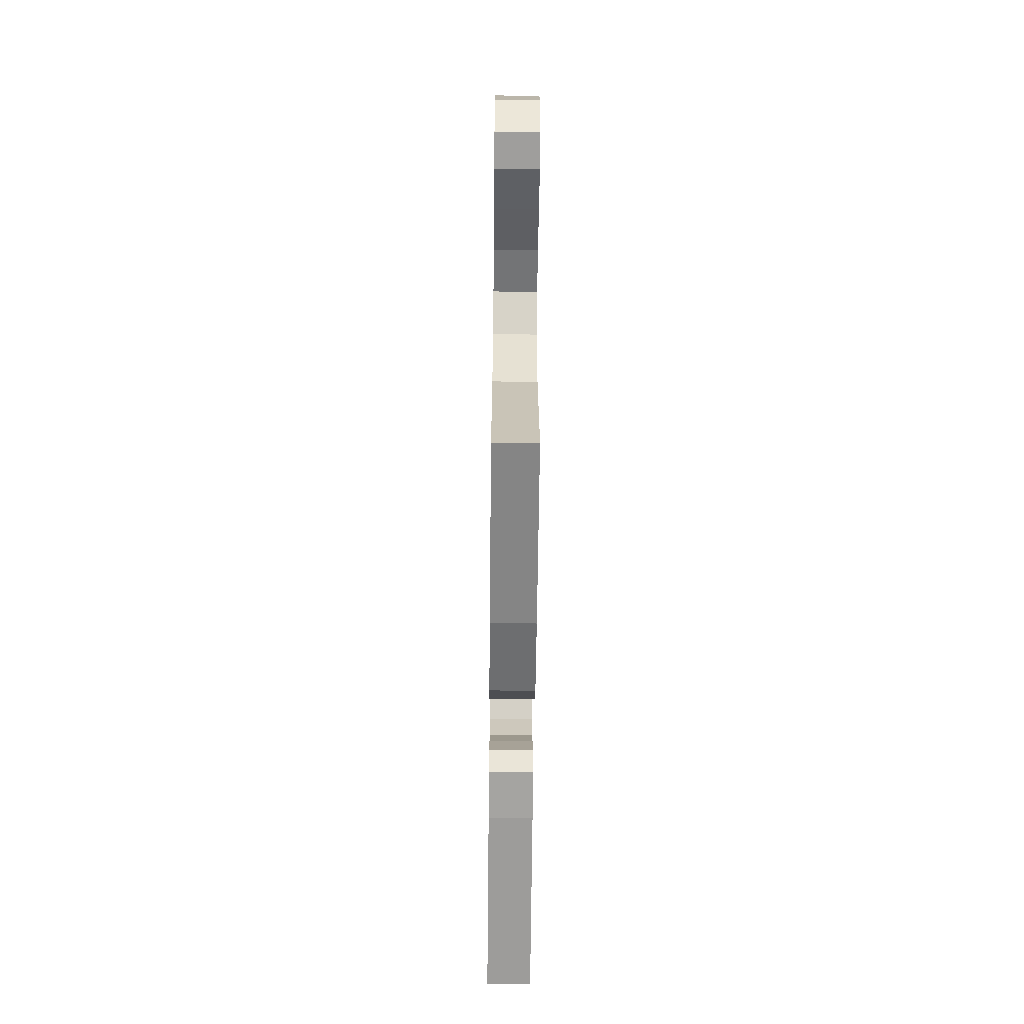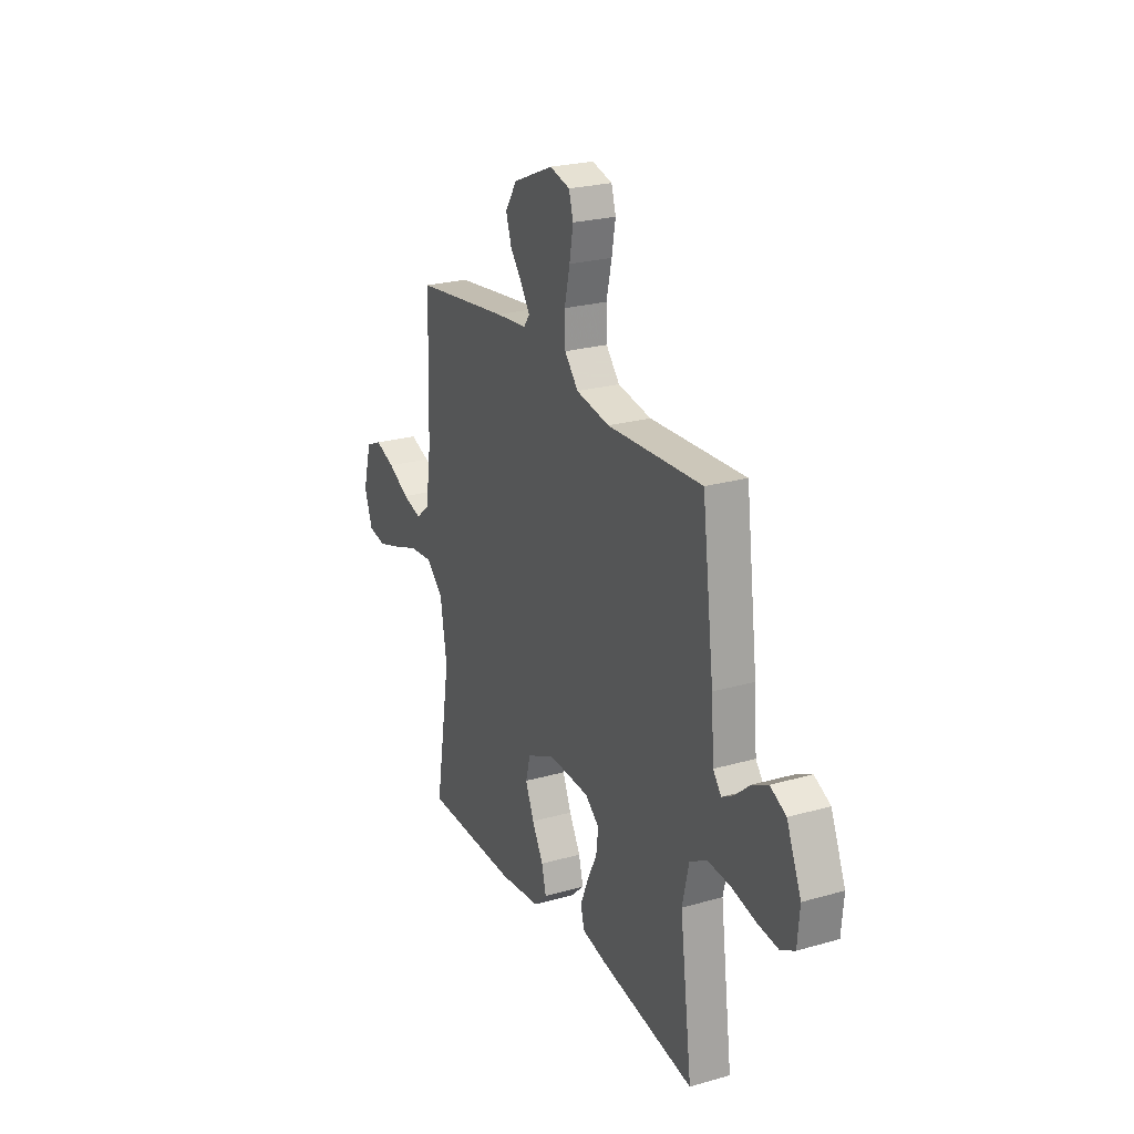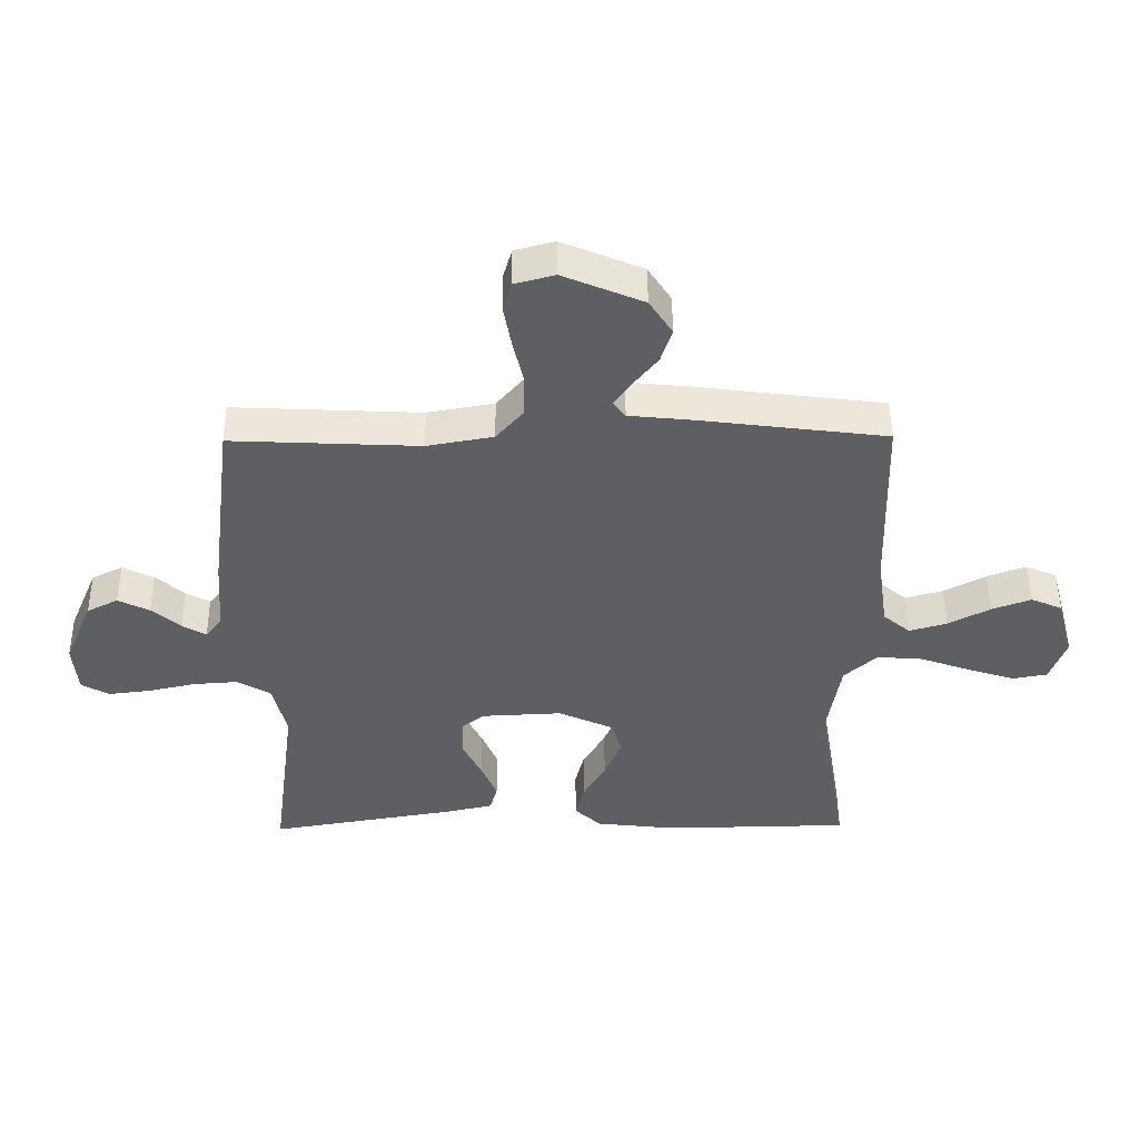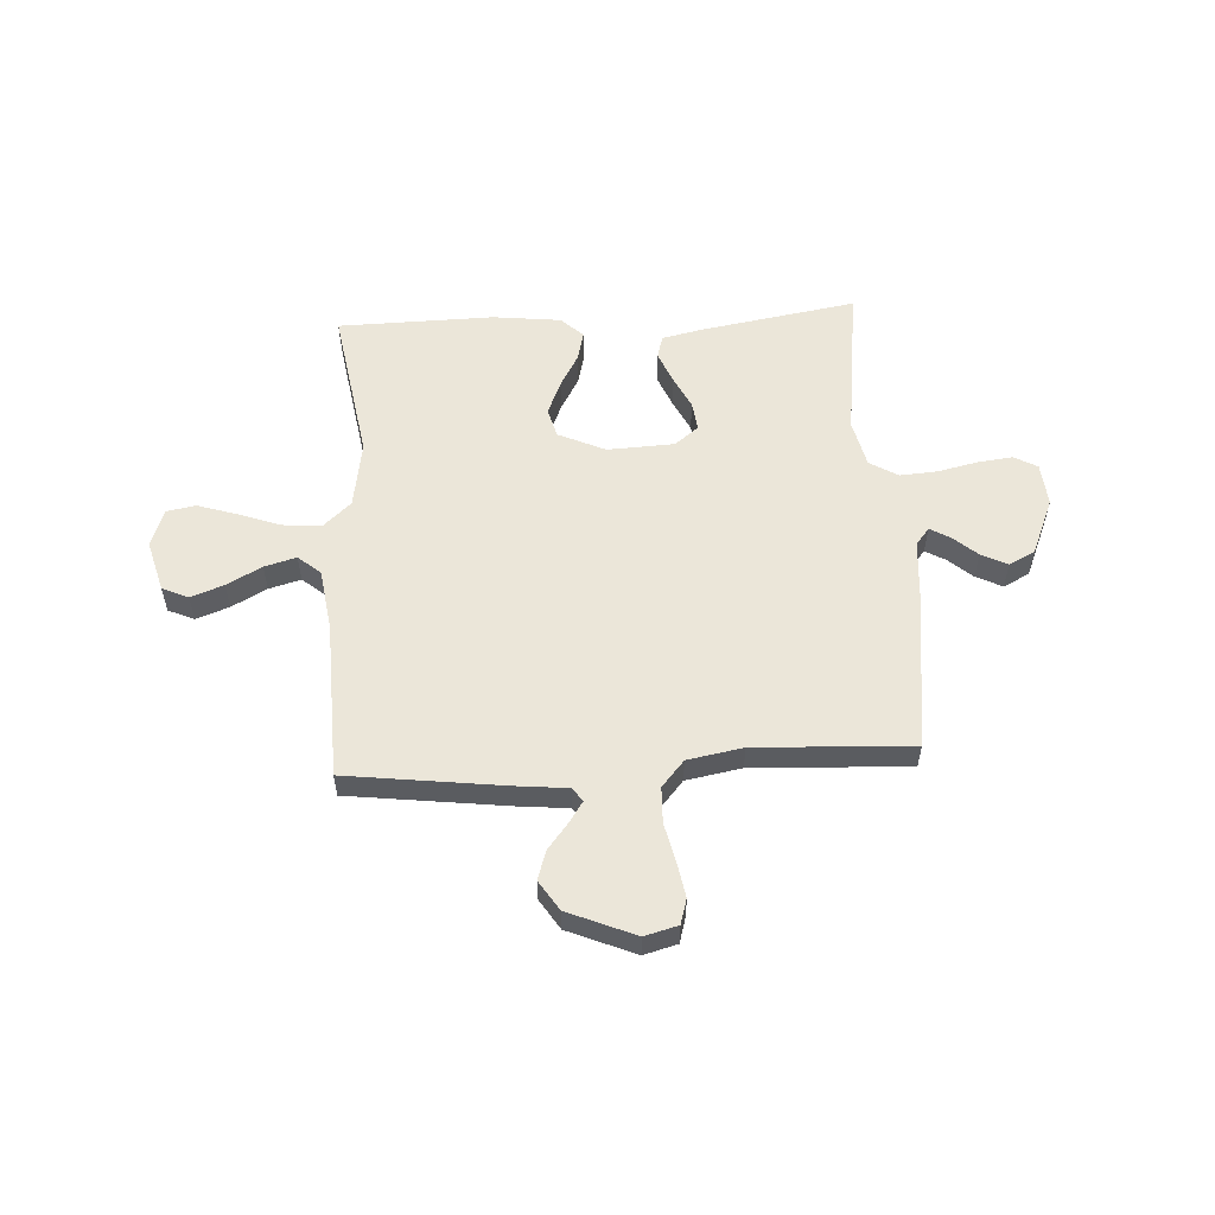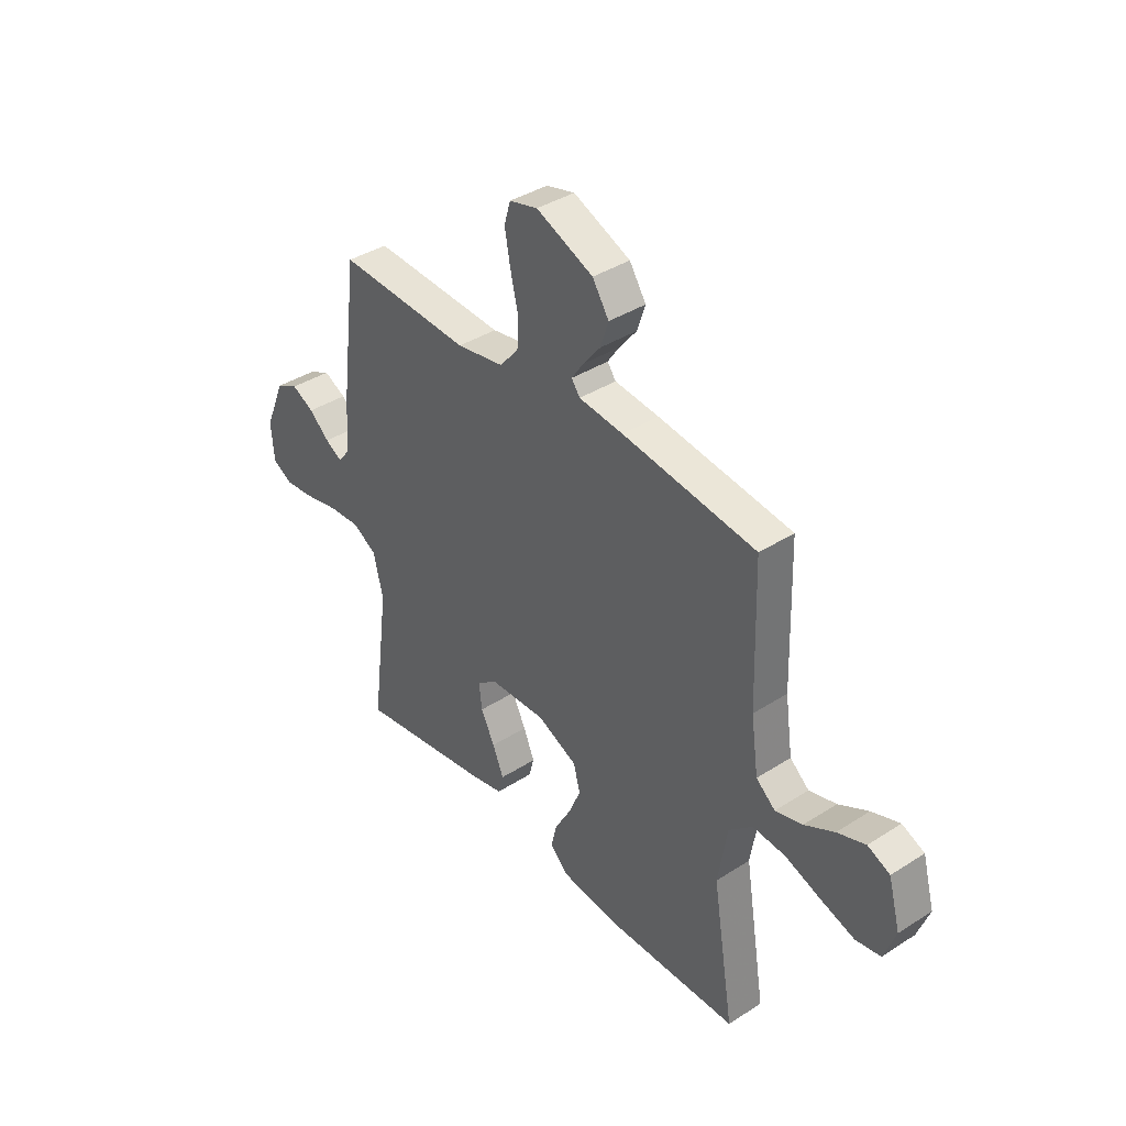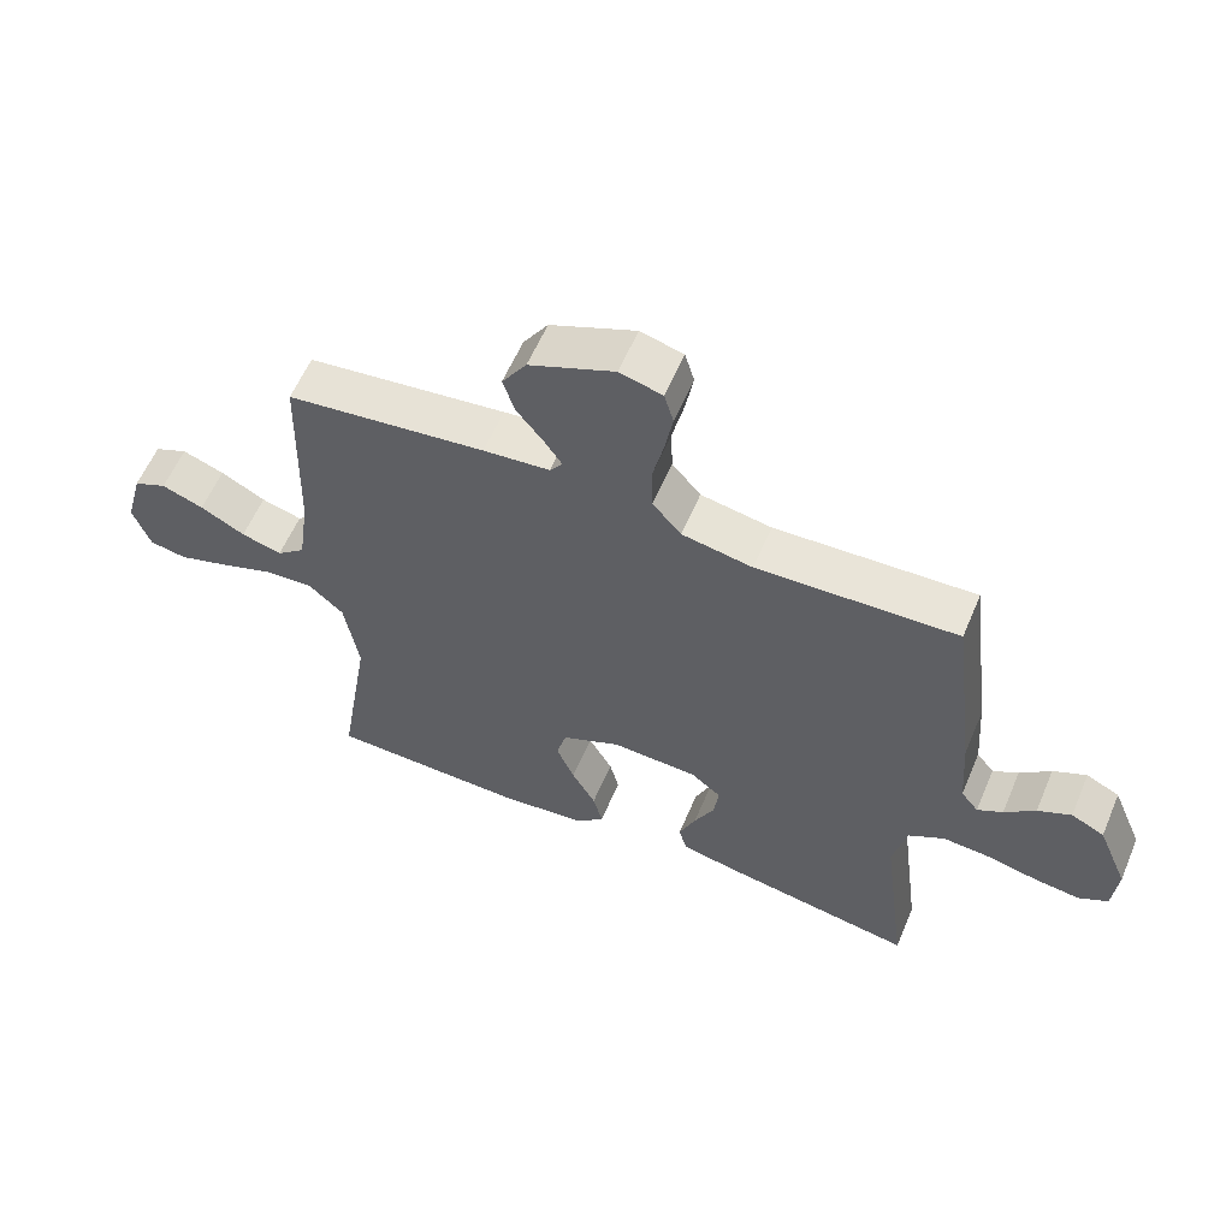
<metadata>
{"format":"obj","ext":"obj","renderer":"f3d","projection":"perspective","resolution":1024,"background":"white","views":[{"elev":-60.8,"azim":-90.6,"up":"+Z"},{"elev":24.1,"azim":64.7,"up":"+Z"},{"elev":49.0,"azim":179.5,"up":"+Z"},{"elev":56.0,"azim":-3.3,"up":"+Y"},{"elev":38.7,"azim":-128.9,"up":"+Z"},{"elev":59.1,"azim":23.0,"up":"+Z"}]}
</metadata>
<code>
v 0.5 0.07 0.5
v 0.538 0.07 0.2
v 0.547 0.07 0.08
v 0.573 0.07 0.047
v 0.611 0.07 0.069
v 0.657 0.07 0.109
v 0.707 0.07 0.134
v 0.757 0.07 0.109
v 0.803 0.07 0
v 0.796 0.07 -0.082
v 0.752 0.07 -0.107
v 0.684 0.07 -0.099
v 0.608 0.07 -0.082
v 0.536 0.07 -0.077
v 0.482 0.07 -0.109
v 0.461 0.07 -0.2
v 0.5 0.07 -0.5
v 0.2 0.07 -0.45
v 0.123 0.07 -0.433
v 0.111 0.07 -0.389
v 0.136 0.07 -0.329
v 0.167 0.07 -0.266
v 0.174 0.07 -0.21
v 0.129 0.07 -0.174
v 0 0.07 -0.168
v -0.09 0.07 -0.209
v -0.105 0.07 -0.265
v -0.078 0.07 -0.33
v -0.042 0.07 -0.394
v -0.028 0.07 -0.45
v -0.07 0.07 -0.49
v -0.2 0.07 -0.505
v -0.5 0.07 -0.5
v -0.451 0.07 -0.2
v -0.472 0.07 -0.071
v -0.525 0.07 -0.023
v -0.599 0.07 -0.029
v -0.68 0.07 -0.058
v -0.755 0.07 -0.082
v -0.811 0.07 -0.072
v -0.837 0.07 0
v -0.81 0.07 0.099
v -0.76 0.07 0.121
v -0.697 0.07 0.098
v -0.63 0.07 0.062
v -0.569 0.07 0.045
v -0.526 0.07 0.081
v -0.509 0.07 0.2
v -0.5 0.07 0.5
v -0.2 0.07 0.538
v -0.1 0.07 0.548
v -0.081 0.07 0.574
v -0.108 0.07 0.614
v -0.147 0.07 0.663
v -0.165 0.07 0.718
v -0.128 0.07 0.775
v 0 0.07 0.829
v 0.064 0.07 0.812
v 0.078 0.07 0.764
v 0.066 0.07 0.697
v 0.049 0.07 0.623
v 0.051 0.07 0.555
v 0.094 0.07 0.505
v 0.2 0.07 0.486
v 0.5 0 0.5
v 0.538 0 0.2
v 0.547 0 0.08
v 0.573 0 0.047
v 0.611 0 0.069
v 0.657 0 0.109
v 0.707 0 0.134
v 0.757 0 0.109
v 0.803 0 0
v 0.796 0 -0.082
v 0.752 0 -0.107
v 0.684 0 -0.099
v 0.608 0 -0.082
v 0.536 0 -0.077
v 0.482 0 -0.109
v 0.461 0 -0.2
v 0.5 0 -0.5
v 0.2 0 -0.45
v 0.123 0 -0.433
v 0.111 0 -0.389
v 0.136 0 -0.329
v 0.167 0 -0.266
v 0.174 0 -0.21
v 0.129 0 -0.174
v 0 0 -0.168
v -0.09 0 -0.209
v -0.105 0 -0.265
v -0.078 0 -0.33
v -0.042 0 -0.394
v -0.028 0 -0.45
v -0.07 0 -0.49
v -0.2 0 -0.505
v -0.5 0 -0.5
v -0.451 0 -0.2
v -0.472 0 -0.071
v -0.525 0 -0.023
v -0.599 0 -0.029
v -0.68 0 -0.058
v -0.755 0 -0.082
v -0.811 0 -0.072
v -0.837 0 0
v -0.81 0 0.099
v -0.76 0 0.121
v -0.697 0 0.098
v -0.63 0 0.062
v -0.569 0 0.045
v -0.526 0 0.081
v -0.509 0 0.2
v -0.5 0 0.5
v -0.2 0 0.538
v -0.1 0 0.548
v -0.081 0 0.574
v -0.108 0 0.614
v -0.147 0 0.663
v -0.165 0 0.718
v -0.128 0 0.775
v 0 0 0.829
v 0.064 0 0.812
v 0.078 0 0.764
v 0.066 0 0.697
v 0.049 0 0.623
v 0.051 0 0.555
v 0.094 0 0.505
v 0.2 0 0.486
f 59 60 61
f 58 59 61
f 57 58 61
f 56 57 61
f 55 56 61
f 54 55 61
f 53 54 61
f 52 53 61 62
f 51 52 62 63
f 50 51 63
f 49 50 63
f 48 49 63
f 43 44 45
f 42 43 45
f 41 42 45
f 40 41 45
f 39 40 45
f 38 39 45
f 37 38 45
f 36 37 45 46
f 35 36 46 47
f 32 33 34
f 31 32 34
f 30 31 34
f 29 30 34
f 28 29 34
f 27 28 34 35
f 47 48 63
f 35 47 63
f 27 35 63
f 26 27 63
f 20 21 22
f 19 20 22
f 18 19 22
f 17 18 22
f 16 17 22
f 15 16 22 23
f 14 15 23 24
f 11 12 13
f 10 11 13
f 9 10 13
f 8 9 13
f 7 8 13
f 6 7 13
f 5 6 13
f 4 5 13 14
f 14 24 25
f 4 14 25
f 3 4 25
f 2 3 25
f 1 2 25
f 64 1 25
f 25 26 63 64
f 125 124 123
f 125 123 122
f 125 122 121
f 125 121 120
f 125 120 119
f 125 119 118
f 125 118 117
f 126 125 117 116
f 127 126 116 115
f 127 115 114
f 127 114 113
f 127 113 112
f 109 108 107
f 109 107 106
f 109 106 105
f 109 105 104
f 109 104 103
f 109 103 102
f 109 102 101
f 110 109 101 100
f 111 110 100 99
f 98 97 96
f 98 96 95
f 98 95 94
f 98 94 93
f 98 93 92
f 99 98 92 91
f 127 112 111
f 127 111 99
f 127 99 91
f 127 91 90
f 86 85 84
f 86 84 83
f 86 83 82
f 86 82 81
f 86 81 80
f 87 86 80 79
f 88 87 79 78
f 77 76 75
f 77 75 74
f 77 74 73
f 77 73 72
f 77 72 71
f 77 71 70
f 77 70 69
f 78 77 69 68
f 89 88 78
f 89 78 68
f 89 68 67
f 89 67 66
f 89 66 65
f 89 65 128
f 128 127 90 89
f 1 65 66 2
f 2 66 67 3
f 3 67 68 4
f 4 68 69 5
f 5 69 70 6
f 6 70 71 7
f 7 71 72 8
f 8 72 73 9
f 9 73 74 10
f 10 74 75 11
f 11 75 76 12
f 12 76 77 13
f 13 77 78 14
f 14 78 79 15
f 15 79 80 16
f 16 80 81 17
f 17 81 82 18
f 18 82 83 19
f 19 83 84 20
f 20 84 85 21
f 21 85 86 22
f 22 86 87 23
f 23 87 88 24
f 24 88 89 25
f 25 89 90 26
f 26 90 91 27
f 27 91 92 28
f 28 92 93 29
f 29 93 94 30
f 30 94 95 31
f 31 95 96 32
f 32 96 97 33
f 33 97 98 34
f 34 98 99 35
f 35 99 100 36
f 36 100 101 37
f 37 101 102 38
f 38 102 103 39
f 39 103 104 40
f 40 104 105 41
f 41 105 106 42
f 42 106 107 43
f 43 107 108 44
f 44 108 109 45
f 45 109 110 46
f 46 110 111 47
f 47 111 112 48
f 48 112 113 49
f 49 113 114 50
f 50 114 115 51
f 51 115 116 52
f 52 116 117 53
f 53 117 118 54
f 54 118 119 55
f 55 119 120 56
f 56 120 121 57
f 57 121 122 58
f 58 122 123 59
f 59 123 124 60
f 60 124 125 61
f 61 125 126 62
f 62 126 127 63
f 63 127 128 64
f 64 128 65 1

</code>
